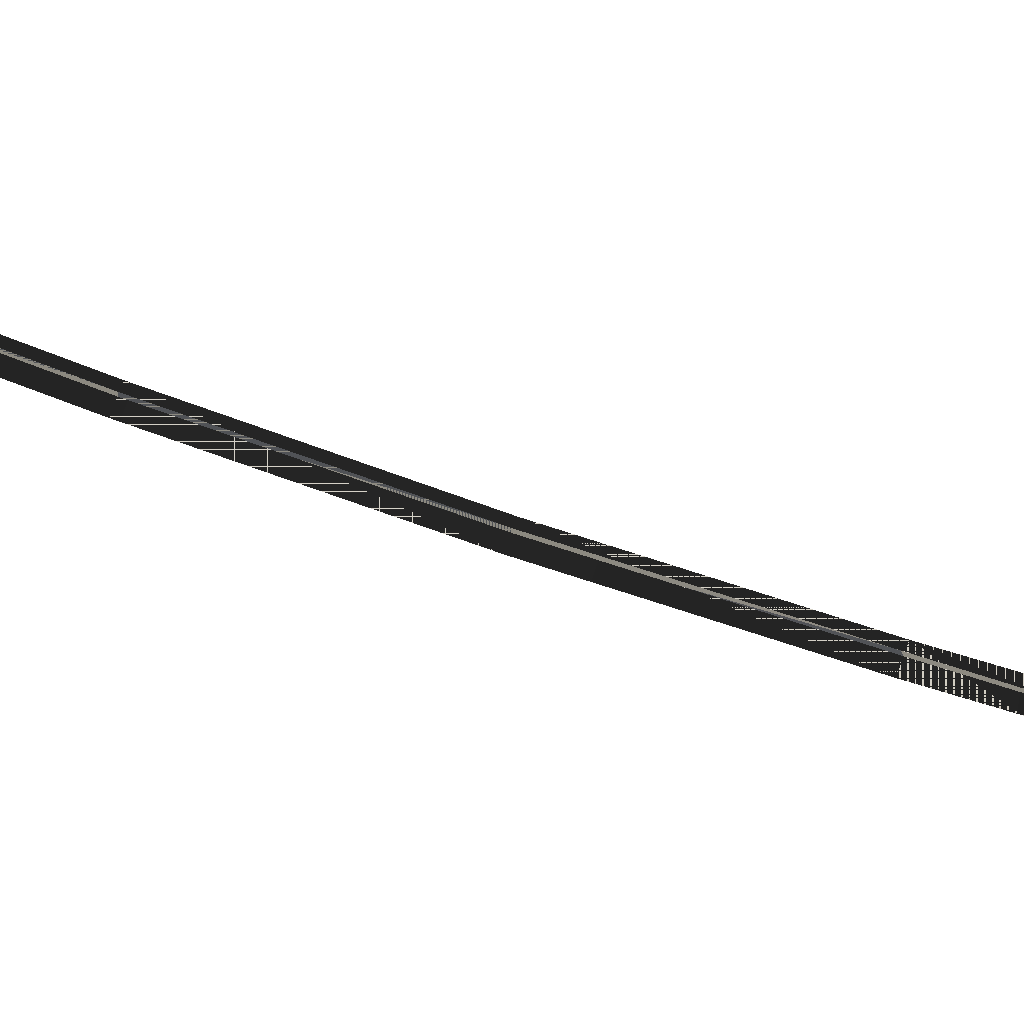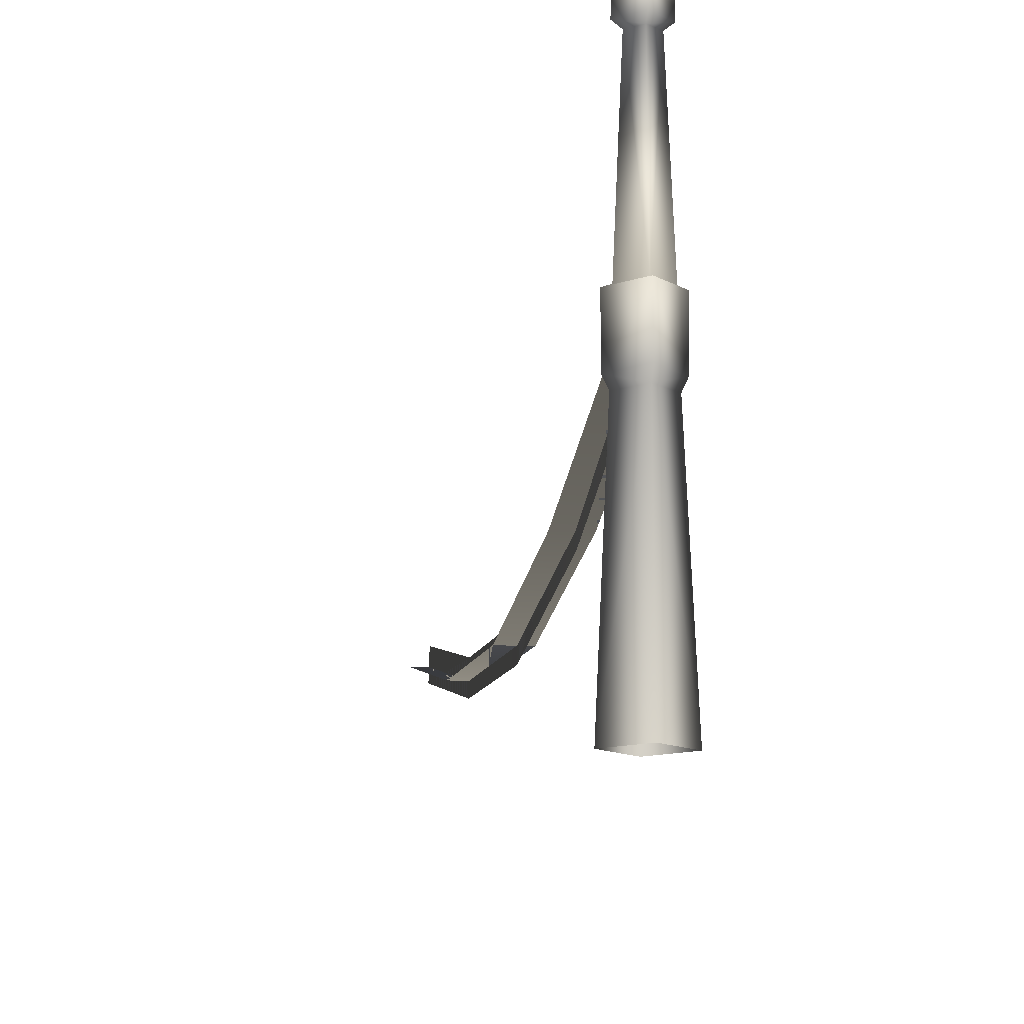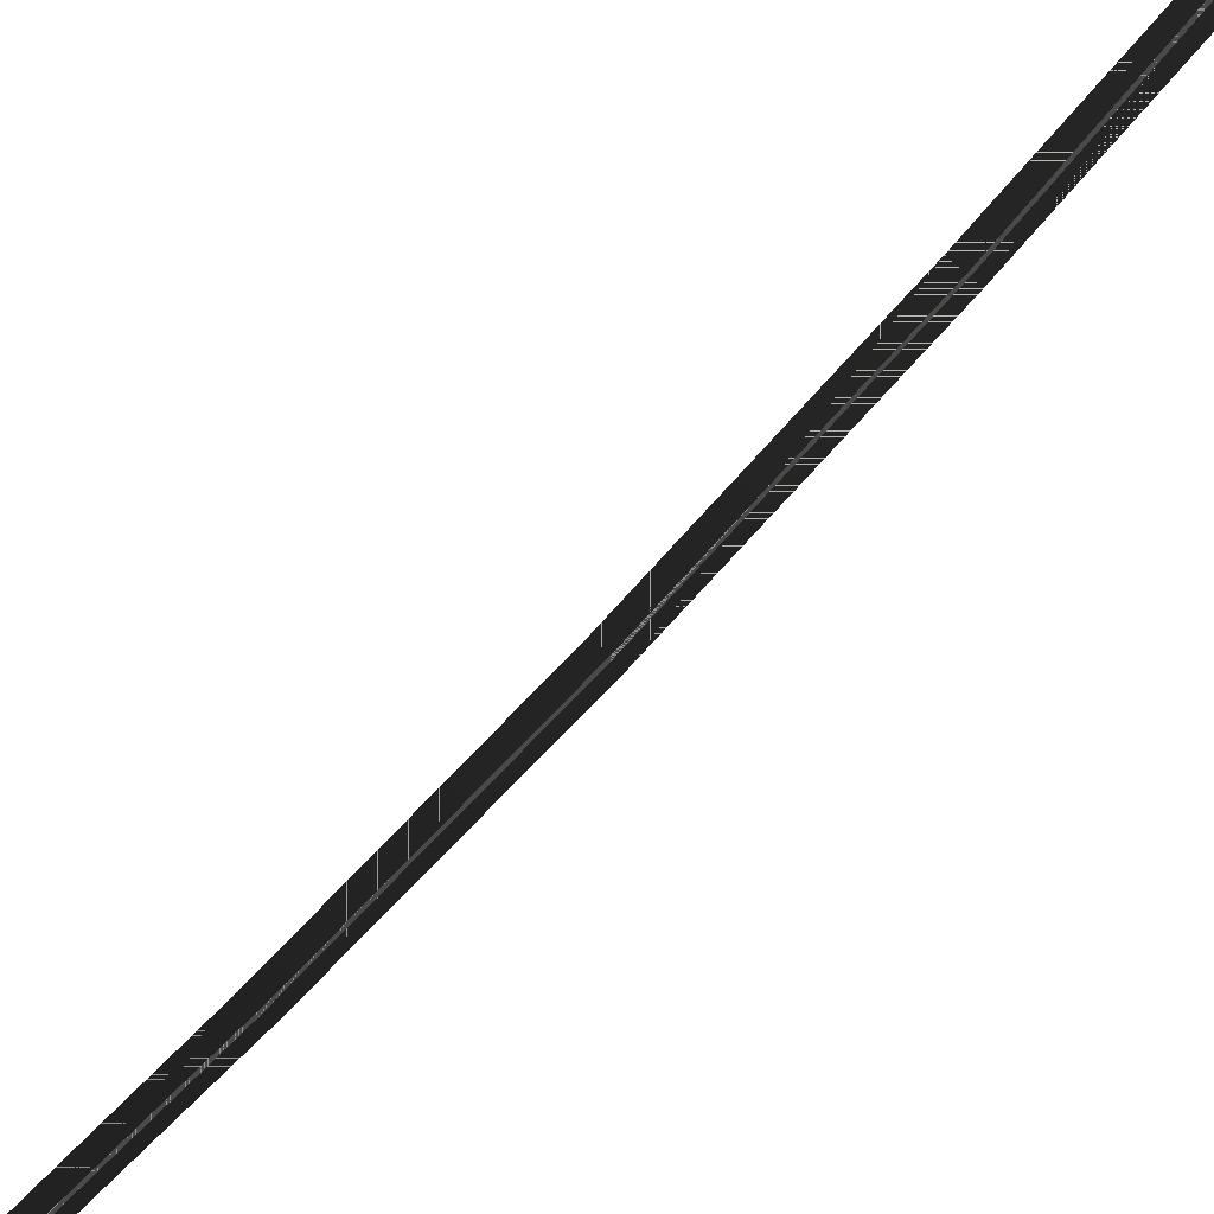
<metadata>
{"format":"obj","ext":"obj","renderer":"f3d","projection":"perspective","resolution":1024,"background":"white","views":[{"elev":78.5,"azim":-71.4,"up":"+Y"},{"elev":-11.6,"azim":-7.0,"up":"+Y"},{"elev":-74.9,"azim":-42.8,"up":"+Y"}]}
</metadata>
<code>
o sc_fence
v 0.009542 1.605 -0.112
v 0.1232 1.605 0.0001294
v 0.1643 1.593 -0.009243
v 0.009542 2.747 0.06868
v 0.08068 2.747 0.0005924
v 0.009542 3.156 0.001675
v 0.009542 2.747 -0.07151
v -0.0616 2.747 0.0005924
v 0.1931 -0.01494 -0.0008279
v 0.1348 1.225 -0.00846
v 0.009542 1.225 0.1268
v 0.009542 -0.01494 -0.1769
v 0.009542 1.225 -0.1289
v -0.1158 1.225 -0.00846
v -0.174 -0.01494 -0.0008279
v 0.009542 -0.01494 0.1717
v 0.008132 1.531 -0.1417
v 0.03131 1.225 -1.93
v 0.0311 1.029 -1.883
v 0.03239 1.228 -5.675
v 0.03308 1.614 -7.655
v 0.03316 1.418 -7.717
v 0.03254 1.027 -5.706
v 0.007588 1.336 -0.09482
v 0.03185 0.8824 -3.773
v 0.03181 1.083 -3.774
v 0.1121 1.114 -1.901
v 0.111 1.443 -0.117
v -0.07542 1.444 -0.124
v 0.1145 1.114 -5.692
v 0.1133 0.9692 -3.773
v -0.07526 0.9692 -3.774
v -0.07518 1.114 -5.694
v -0.0751 1.503 -7.69
v 0.1157 1.503 -7.69
v -0.07534 1.114 -1.907
v -0.0616 2.747 0.0005924
v 0.009542 2.747 -0.07151
v 0.009542 2.739 -0.1099
v -0.1008 2.739 1.088e-05
v 0.08068 2.747 0.0005924
v 0.1198 2.739 1.088e-05
v 0.009542 2.747 0.06868
v 0.009542 2.739 0.1047
v -0.1008 2.739 1.088e-05
v -0.1057 2.562 -0.0002036
v 0.009542 2.562 0.1175
v 0.1248 2.562 -0.0002036
v 0.1198 2.739 1.088e-05
v 0.009542 2.528 0.06847
v -0.06259 2.528 0.0006979
v 0.009542 2.528 -0.07106
v 0.009542 1.605 -0.112
v 0.08167 2.528 0.0006979
v 0.1232 1.605 0.0001294
v 0.009542 1.605 0.1069
v 0.009542 2.739 -0.1099
v 0.009542 2.562 -0.1234
v -0.1041 1.605 0.0001294
v 0.009542 1.593 -0.1657
v 0.009542 1.285 -0.1754
v -0.1433 1.285 -0.009417
v -0.1452 1.593 -0.009243
v -0.1158 1.225 -0.00846
v 0.009542 1.225 0.1268
v 0.009542 1.225 -0.1289
v 0.1624 1.285 -0.009417
v 0.1643 1.593 -0.009243
v 0.009542 1.593 0.1671
v 0.009542 1.285 0.1777
v 0.1348 1.225 -0.00846
v 0.009542 1.605 0.1069
v -0.1041 1.605 0.0001294
v -0.1452 1.593 -0.009243
v 0.009542 1.593 -0.1657
g Geoset0
f 1 2 3
f 4 5 6
f 5 7 6
f 8 6 7
f 4 6 8
f 9 10 11
f 10 9 12
f 12 13 10
f 14 13 12
f 12 15 14
f 11 14 15
f 15 16 11
f 11 16 9
f 17 18 19
f 20 21 22
f 22 23 20
f 19 24 17
f 25 19 18
f 26 20 23
f 18 26 25
f 23 25 26
f 17 24 19
f 19 18 17
f 18 19 25
f 25 26 18
f 26 25 23
f 23 20 26
f 20 23 22
f 22 21 20
f 27 28 29
f 30 31 32
f 33 34 35
f 32 33 30
f 35 30 33
f 36 32 31
f 29 36 27
f 31 27 36
f 35 34 33
f 33 30 35
f 30 33 32
f 32 31 30
f 31 32 36
f 36 27 31
f 27 36 29
f 29 28 27
f 37 38 39
f 39 40 37
f 41 42 39
f 39 38 41
f 41 43 44
f 44 42 41
f 37 40 44
f 44 43 37
f 44 45 46
f 46 47 44
f 48 49 44
f 44 47 48
f 48 47 50
f 50 47 46
f 46 51 50
f 52 51 46
f 51 52 53
f 53 52 54
f 54 55 53
f 56 55 54
f 57 49 48
f 48 58 57
f 46 45 57
f 57 58 46
f 46 58 52
f 52 58 48
f 48 54 52
f 50 54 48
f 54 50 56
f 56 50 51
f 51 59 56
f 53 59 51
f 60 61 62
f 62 63 60
f 62 64 65
f 66 64 62
f 62 61 66
f 66 61 67
f 67 61 60
f 60 68 67
f 69 63 62
f 62 70 69
f 65 70 62
f 67 70 65
f 65 71 67
f 67 71 66
f 67 68 69
f 69 70 67
f 72 73 74
f 74 73 1
f 1 75 74
f 3 75 1
f 74 69 72
f 72 69 3
f 3 2 72

</code>
